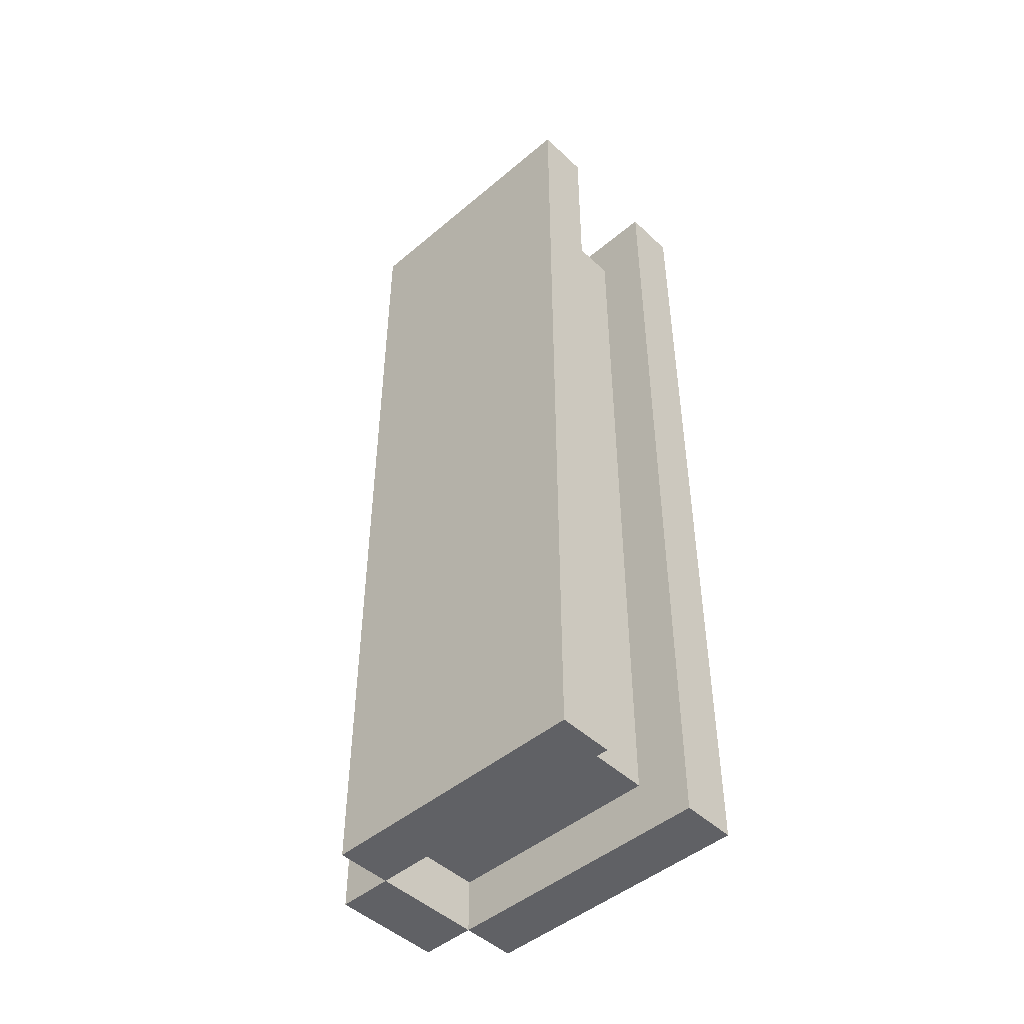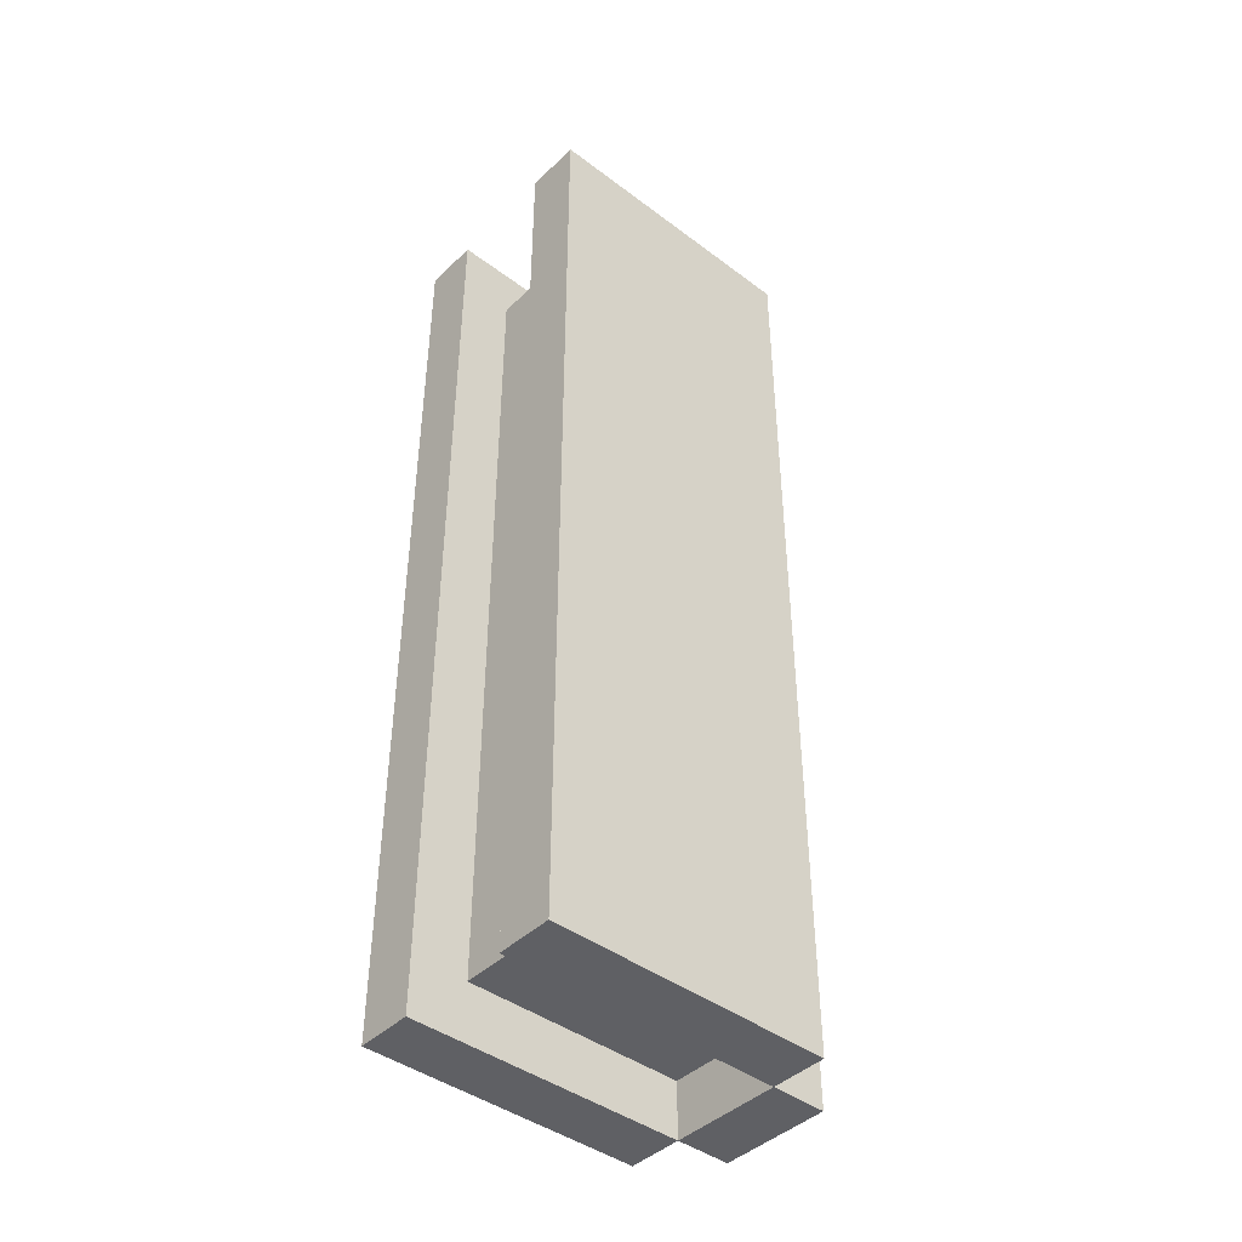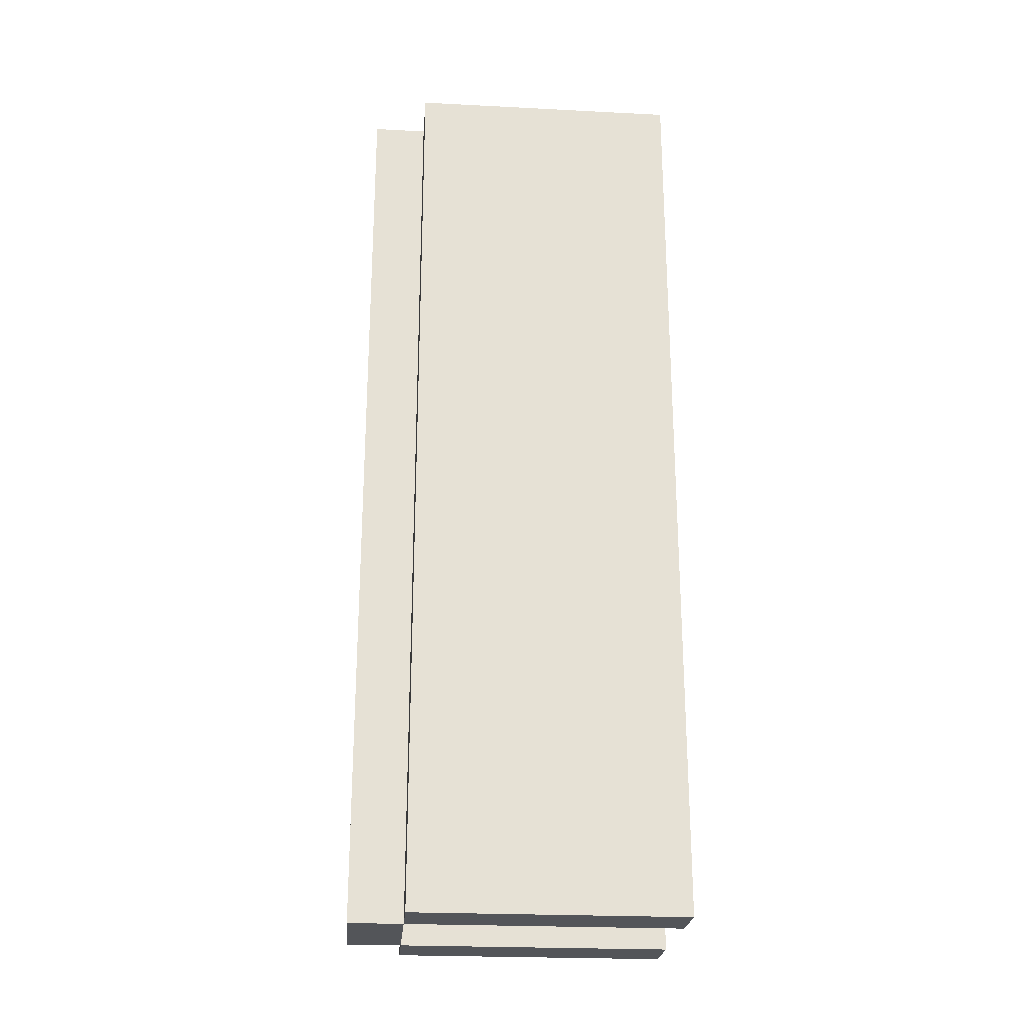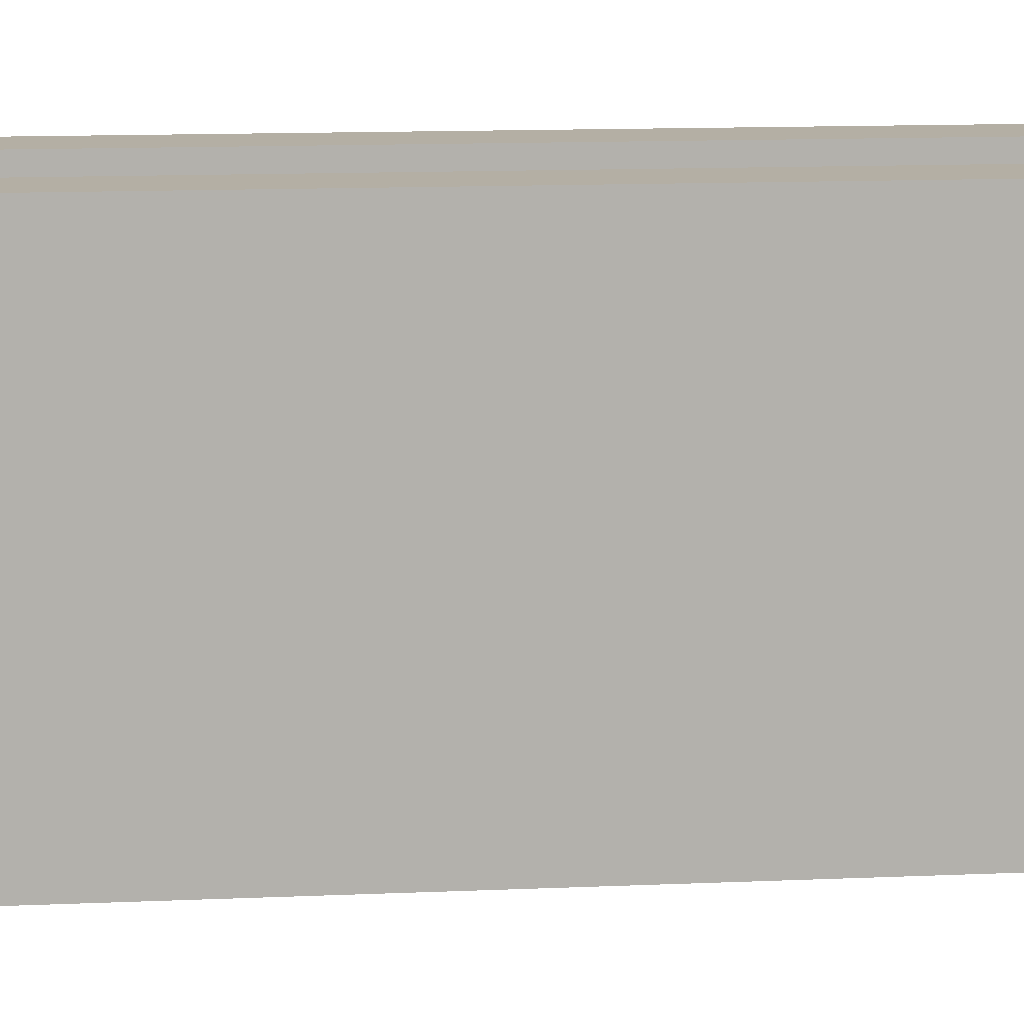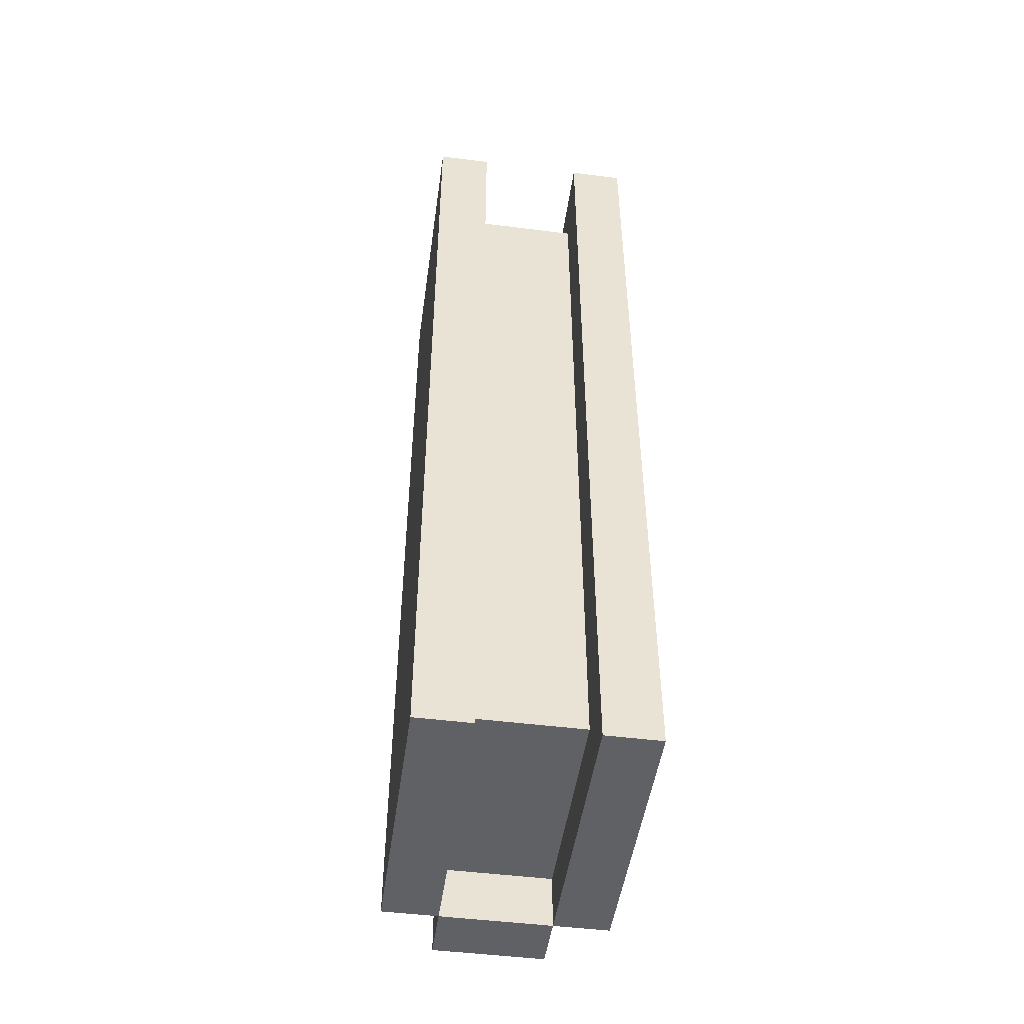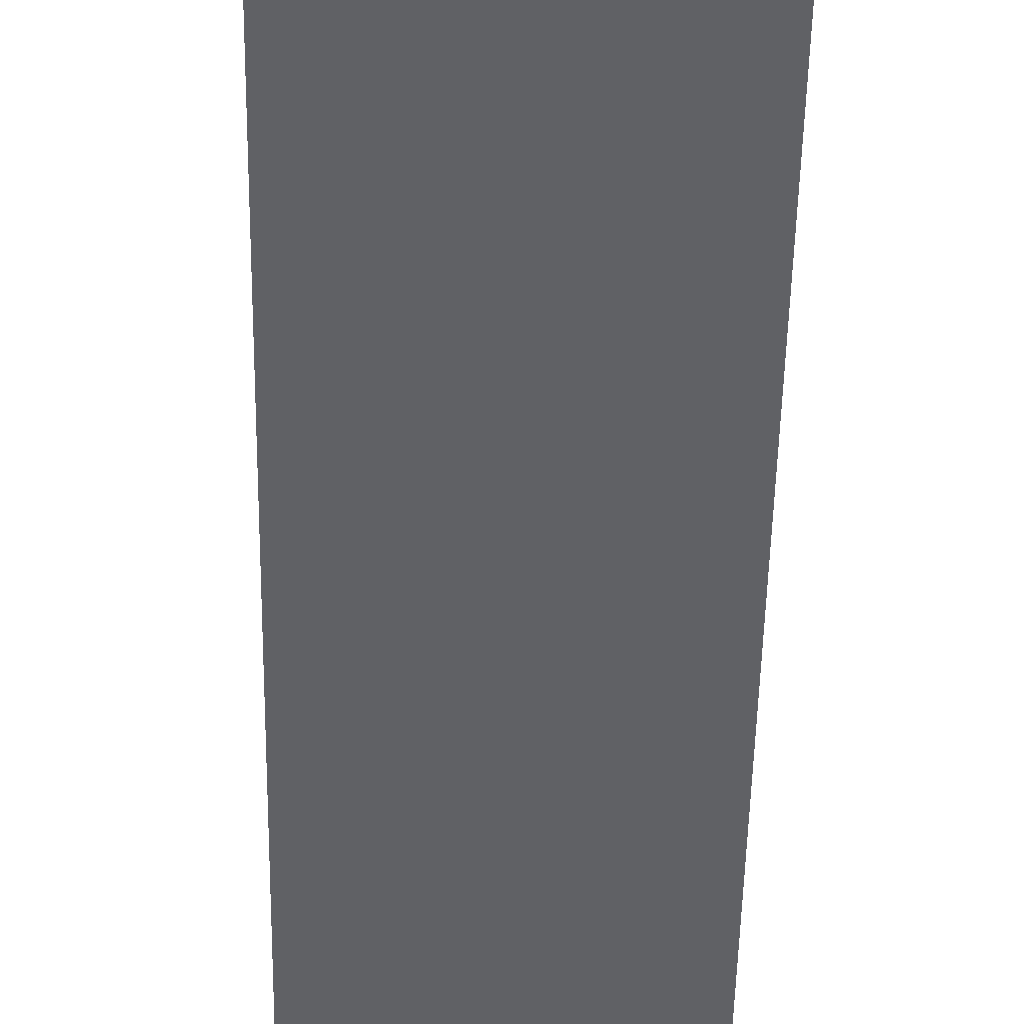
<metadata>
{"format":"obj","ext":"obj","renderer":"f3d","projection":"perspective","resolution":1024,"background":"white","views":[{"elev":-47.3,"azim":-46.5,"up":"+Y"},{"elev":-43.2,"azim":48.5,"up":"+Y"},{"elev":-24.4,"azim":-94.8,"up":"+Y"},{"elev":11.3,"azim":-96.6,"up":"+Z"},{"elev":-48.8,"azim":-8.0,"up":"+Y"},{"elev":-47.8,"azim":179.0,"up":"+Z"}]}
</metadata>
<code>
o
v 1.4 0 -1.4
v 1.4 0 -1.9
v 1.4 1.7 -1.4
v 1.4 1.7 -1.9
v 1.5 0 -1.9
v 1.5 0 -2
v 1.5 1.7 -1.9
v 1.5 1.7 -2
v 1.7 0 -1.4
v 1.7 0 -1.9
v 1.7 0.1 -1.5
v 1.7 0.1 -1.9
v 1.7 1.6 -1.5
v 1.7 1.6 -1.9
v 1.7 1.7 -1.4
v 1.7 1.7 -1.9
v 1.5 0 -1.4
v 1.5 0 -1.9
v 1.5 0.1 -1.5
v 1.5 0.1 -1.9
v 1.5 1.6 -1.5
v 1.5 1.6 -1.9
v 1.5 1.7 -1.4
v 1.5 1.7 -1.9
v 1.7 0 -1.9
v 1.7 0 -2
v 1.7 1.7 -1.9
v 1.7 1.7 -2
v 1.8 0 -1.4
v 1.8 0 -1.9
v 1.8 1.7 -1.4
v 1.8 1.7 -1.9
v 1.4 0 -1.4
v 1.4 1.7 -1.4
v 1.5 0 -1.4
v 1.5 1.7 -1.4
v 1.7 0 -1.4
v 1.7 1.7 -1.4
v 1.8 0 -1.4
v 1.8 1.7 -1.4
v 1.5 0.1 -1.5
v 1.5 1.6 -1.5
v 1.7 0.1 -1.5
v 1.7 1.6 -1.5
v 1.5 0 -1.9
v 1.5 0.1 -1.9
v 1.5 1.6 -1.9
v 1.5 1.7 -1.9
v 1.7 0 -1.9
v 1.7 0.1 -1.9
v 1.7 1.6 -1.9
v 1.7 1.7 -1.9
v 1.4 0 -1.9
v 1.4 1.7 -1.9
v 1.5 0 -1.9
v 1.5 1.7 -1.9
v 1.7 0 -1.9
v 1.7 1.7 -1.9
v 1.8 0 -1.9
v 1.8 1.7 -1.9
v 1.5 0 -2
v 1.5 1.7 -2
v 1.7 0 -2
v 1.7 1.7 -2
v 1.4 0 -1.4
v 1.5 0 -1.4
v 1.7 0 -1.4
v 1.8 0 -1.4
v 1.4 0 -1.9
v 1.5 0 -1.9
v 1.7 0 -1.9
v 1.8 0 -1.9
v 1.5 0 -2
v 1.7 0 -2
v 1.5 0.1 -1.5
v 1.7 0.1 -1.5
v 1.5 0.1 -1.9
v 1.7 0.1 -1.9
v 1.5 1.6 -1.5
v 1.7 1.6 -1.5
v 1.5 1.6 -1.9
v 1.7 1.6 -1.9
v 1.4 1.7 -1.4
v 1.5 1.7 -1.4
v 1.7 1.7 -1.4
v 1.8 1.7 -1.4
v 1.4 1.7 -1.9
v 1.5 1.7 -1.9
v 1.7 1.7 -1.9
v 1.8 1.7 -1.9
v 1.5 1.7 -2
v 1.7 1.7 -2
f 3 2 1
f 4 2 3
f 7 6 5
f 8 6 7
f 11 10 9
f 12 10 11
f 13 11 9
f 15 13 9
f 15 14 13
f 16 14 15
f 17 18 19
f 19 18 20
f 17 19 21
f 17 21 23
f 21 22 23
f 23 22 24
f 25 26 27
f 27 26 28
f 29 30 31
f 31 30 32
f 35 34 33
f 36 34 35
f 39 38 37
f 40 38 39
f 43 42 41
f 44 42 43
f 49 46 45
f 50 46 49
f 51 48 47
f 52 48 51
f 53 54 55
f 55 54 56
f 57 58 59
f 59 58 60
f 61 62 63
f 63 62 64
f 69 66 65
f 70 66 69
f 71 68 67
f 72 68 71
f 73 71 70
f 74 71 73
f 77 76 75
f 78 76 77
f 79 80 81
f 81 80 82
f 83 84 87
f 87 84 88
f 85 86 89
f 89 86 90
f 88 89 91
f 91 89 92

</code>
